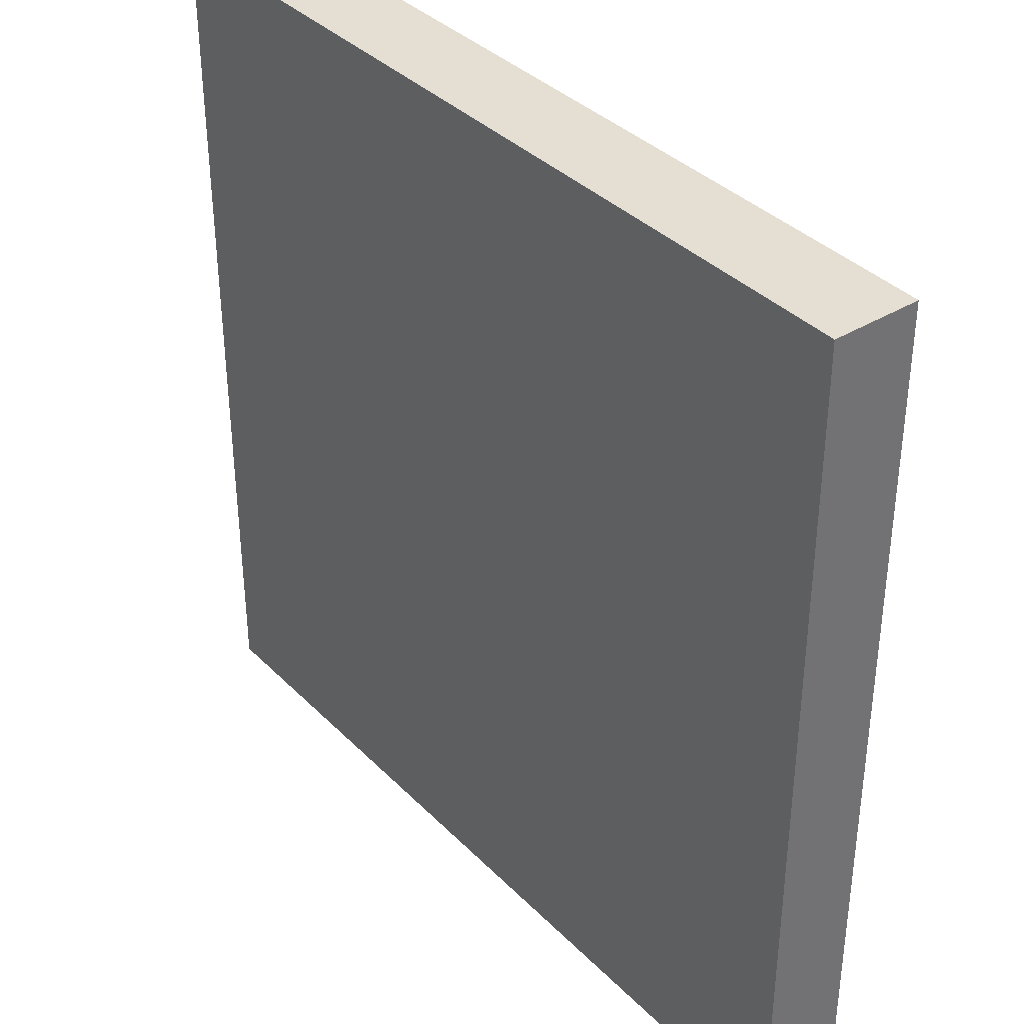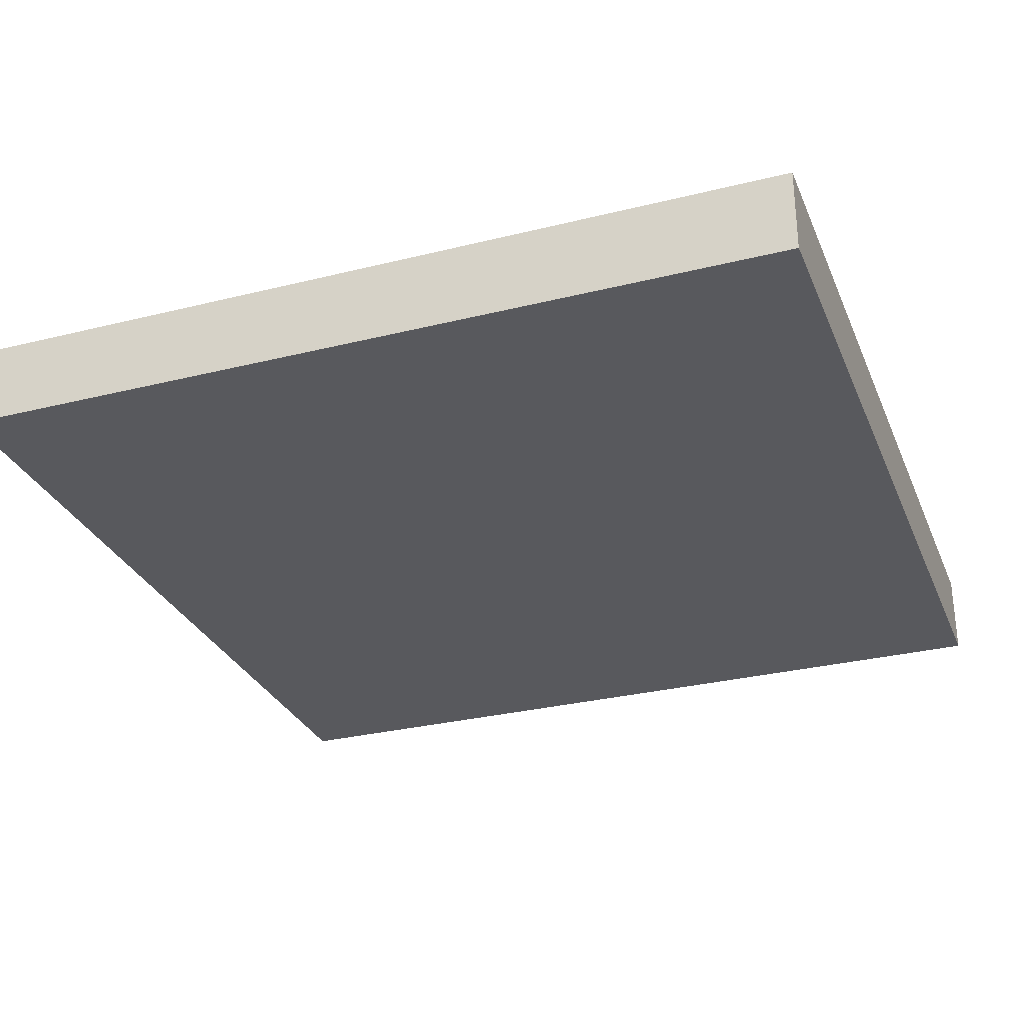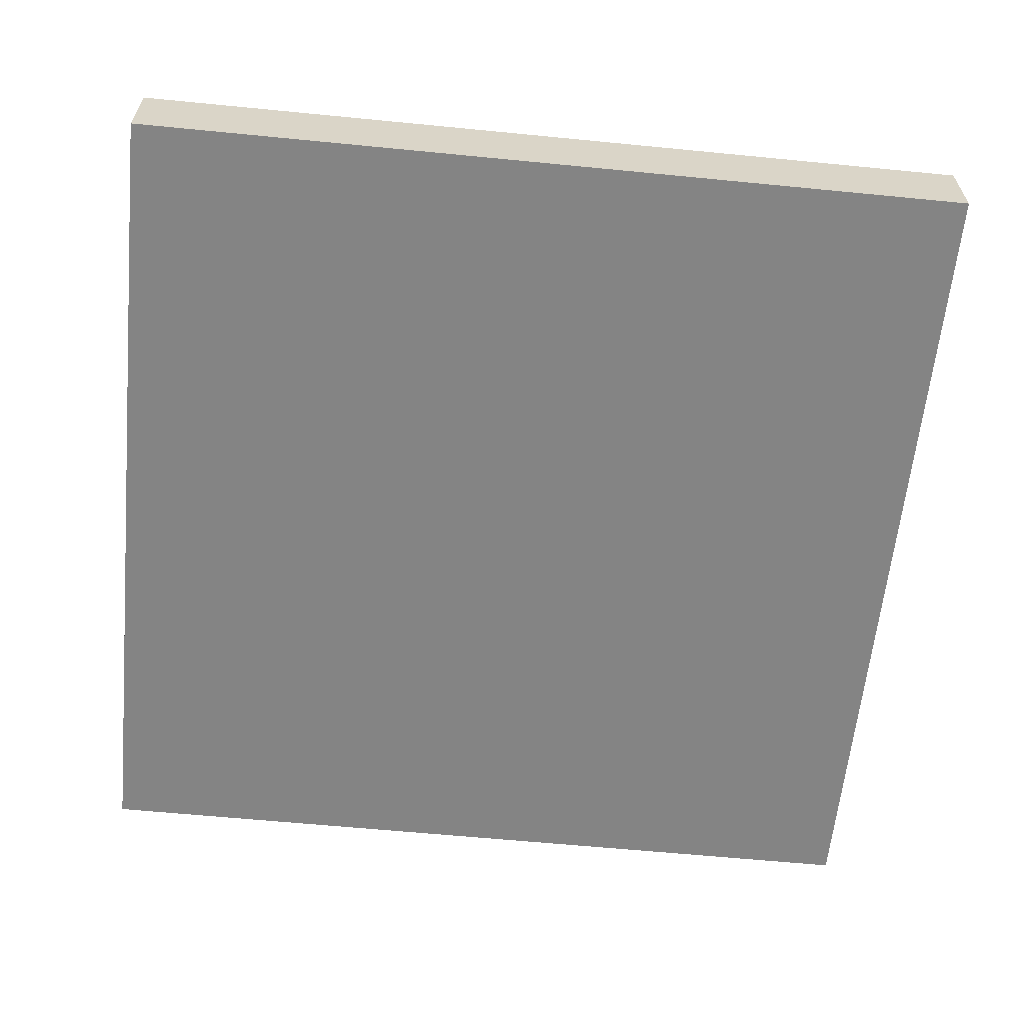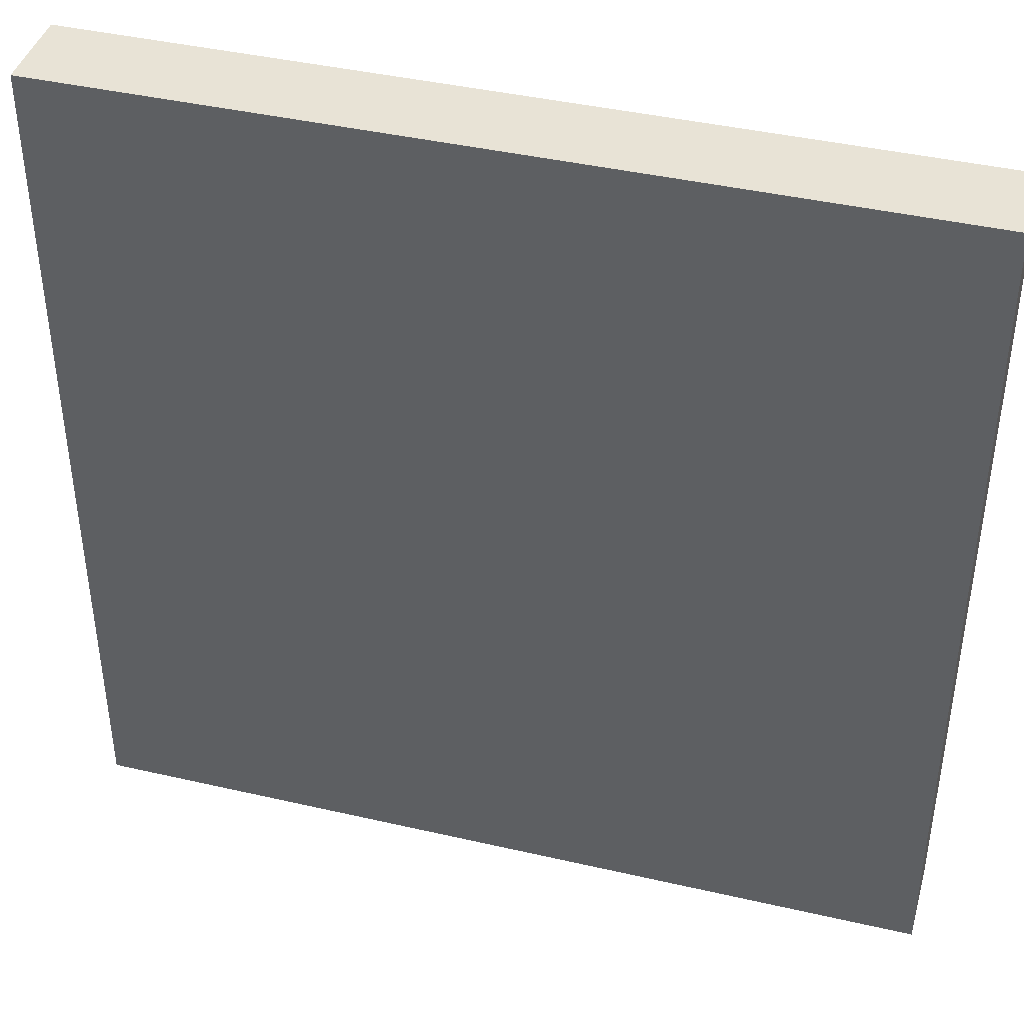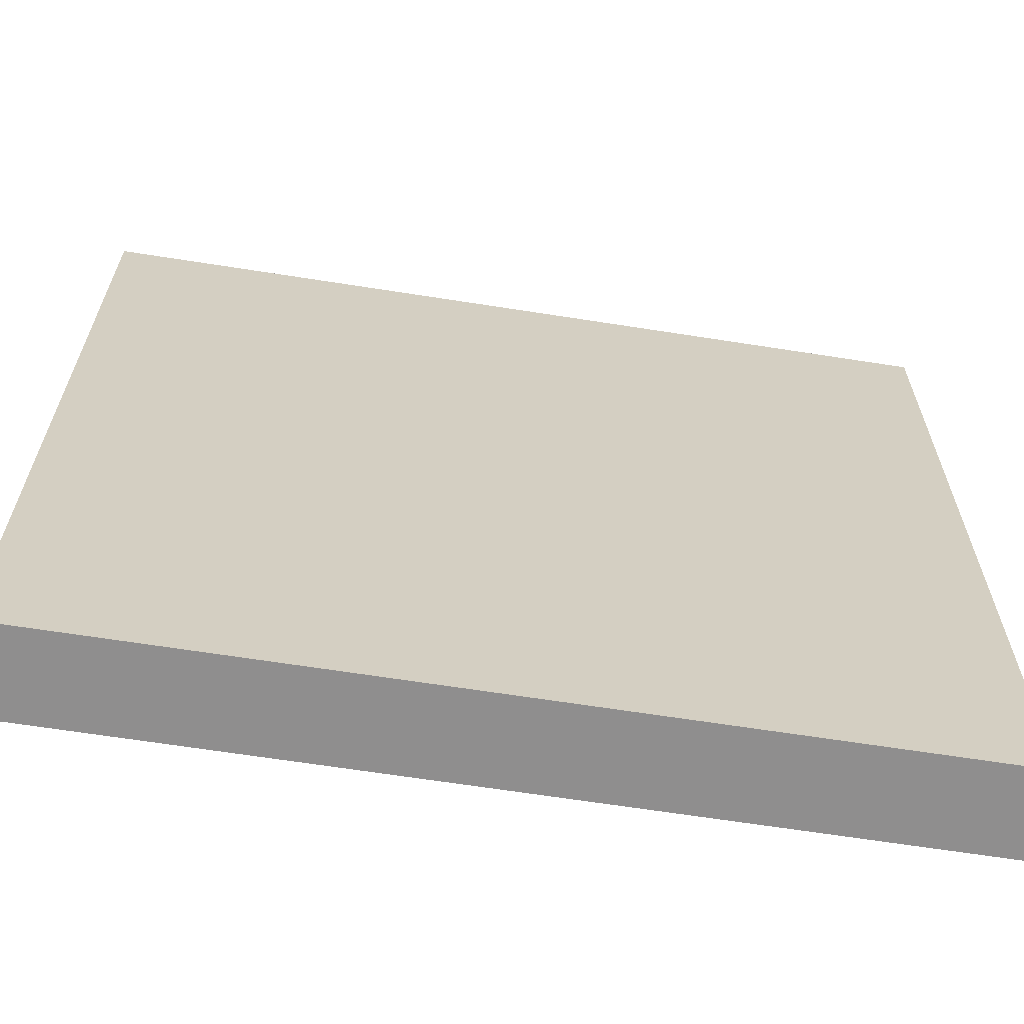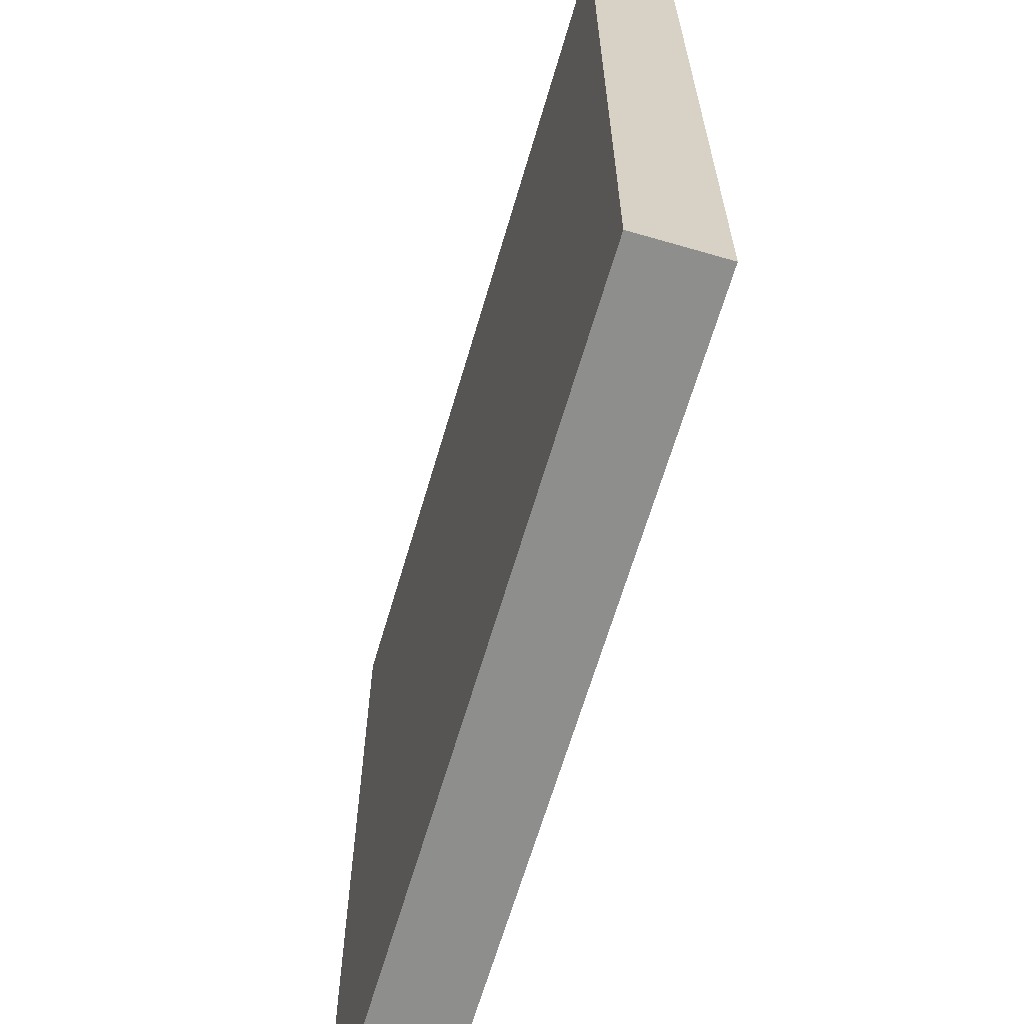
<metadata>
{"format":"obj","ext":"obj","renderer":"f3d","projection":"perspective","resolution":1024,"background":"white","views":[{"elev":37.0,"azim":51.7,"up":"+Z"},{"elev":-29.8,"azim":-70.0,"up":"+Y"},{"elev":-61.4,"azim":-5.7,"up":"+Y"},{"elev":41.6,"azim":15.6,"up":"+Z"},{"elev":-65.0,"azim":171.0,"up":"+Z"},{"elev":-64.8,"azim":73.7,"up":"+Z"}]}
</metadata>
<code>
o collider_Cube
v -1 1 1
v -1 1.2 1
v -1 1 -1
v -1 1.2 -1
v 1 1 1
v 1 1.2 1
v 1 1 -1
v 1 1.2 -1
f 1 2 4 3
f 3 4 8 7
f 7 8 6 5
f 5 6 2 1
f 3 7 5 1
f 8 4 2 6

</code>
